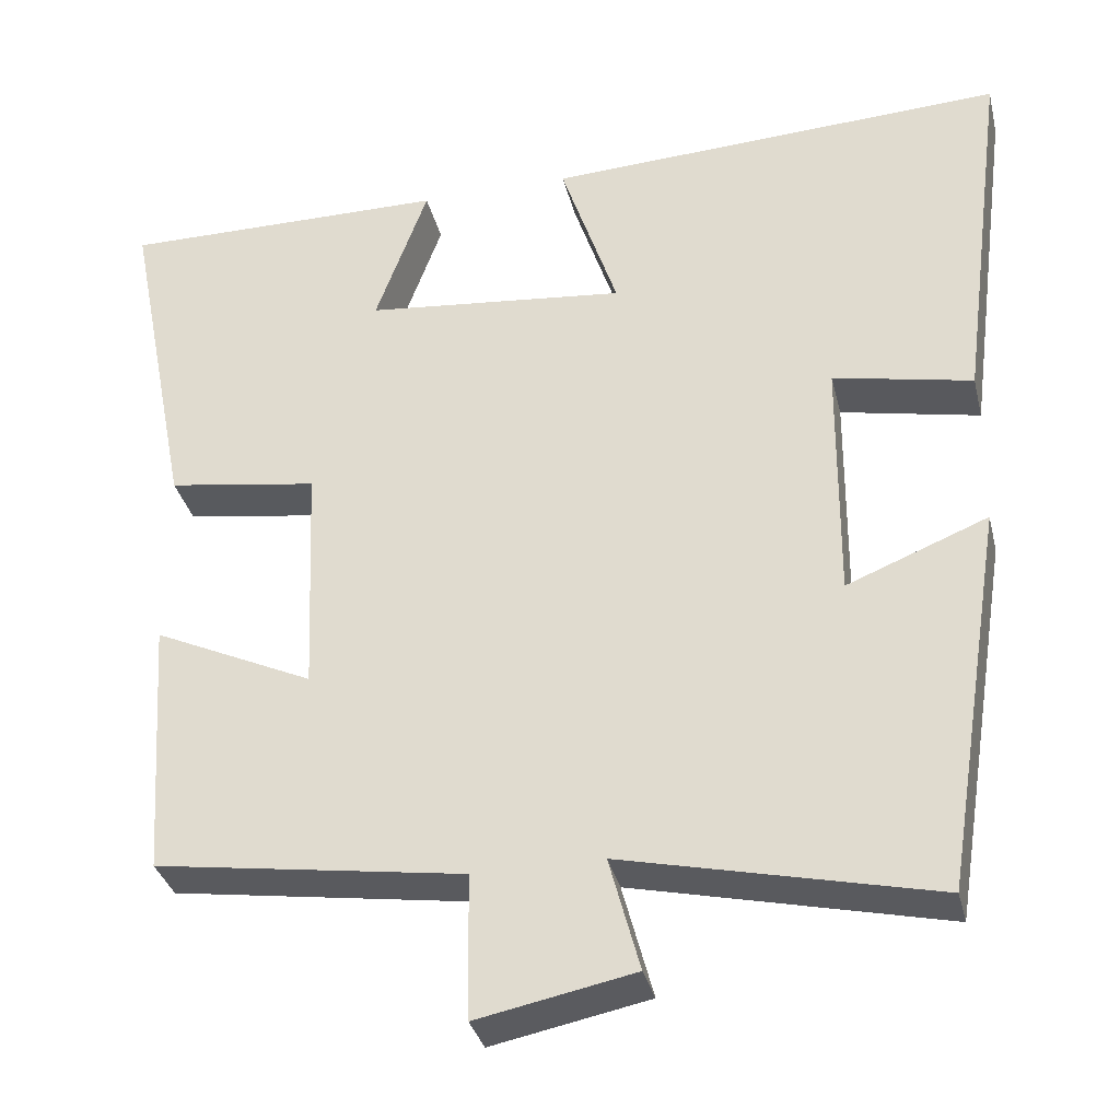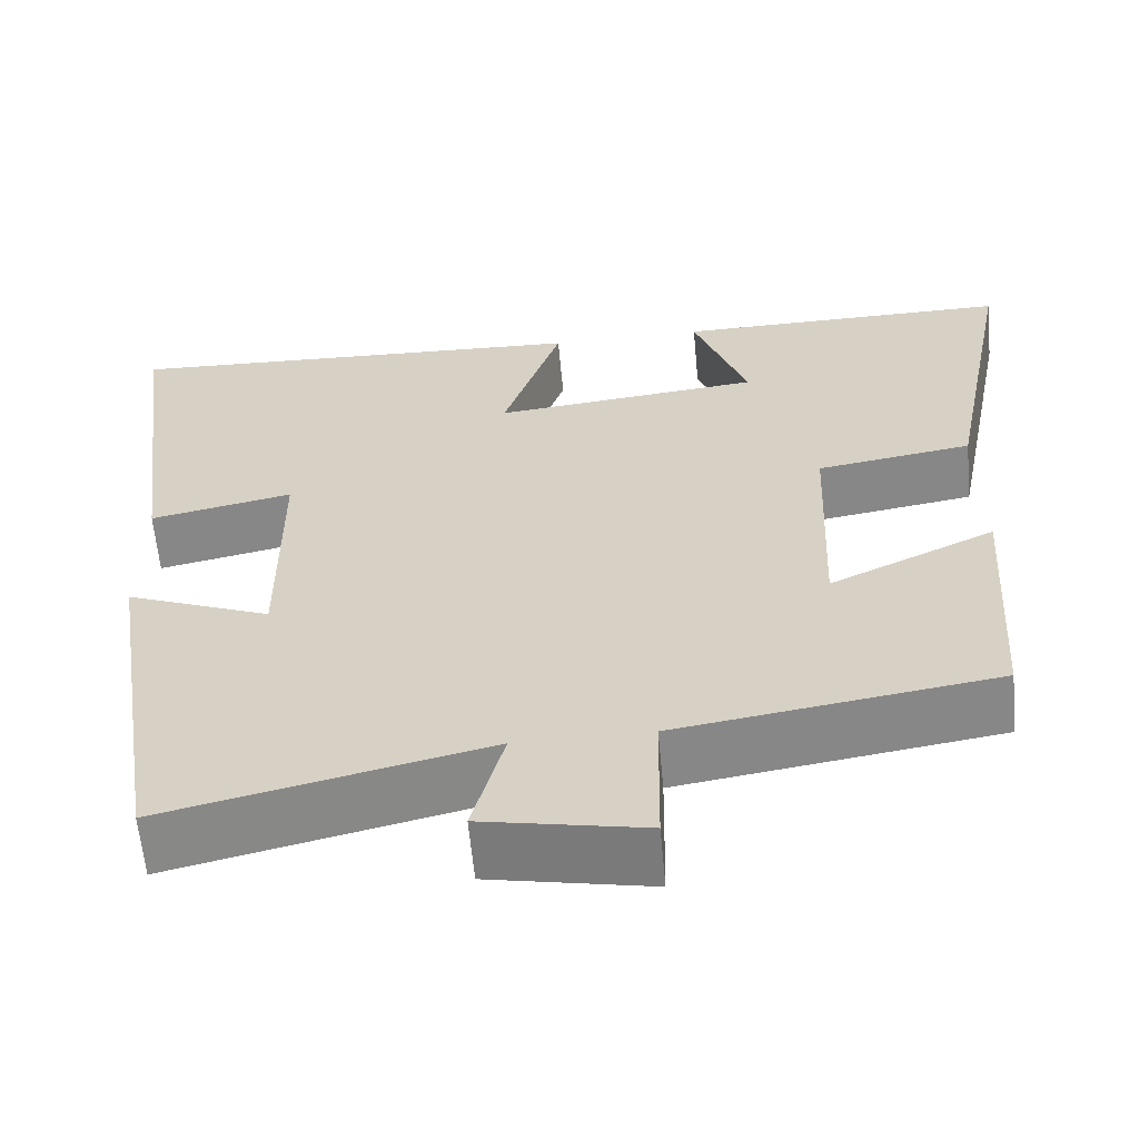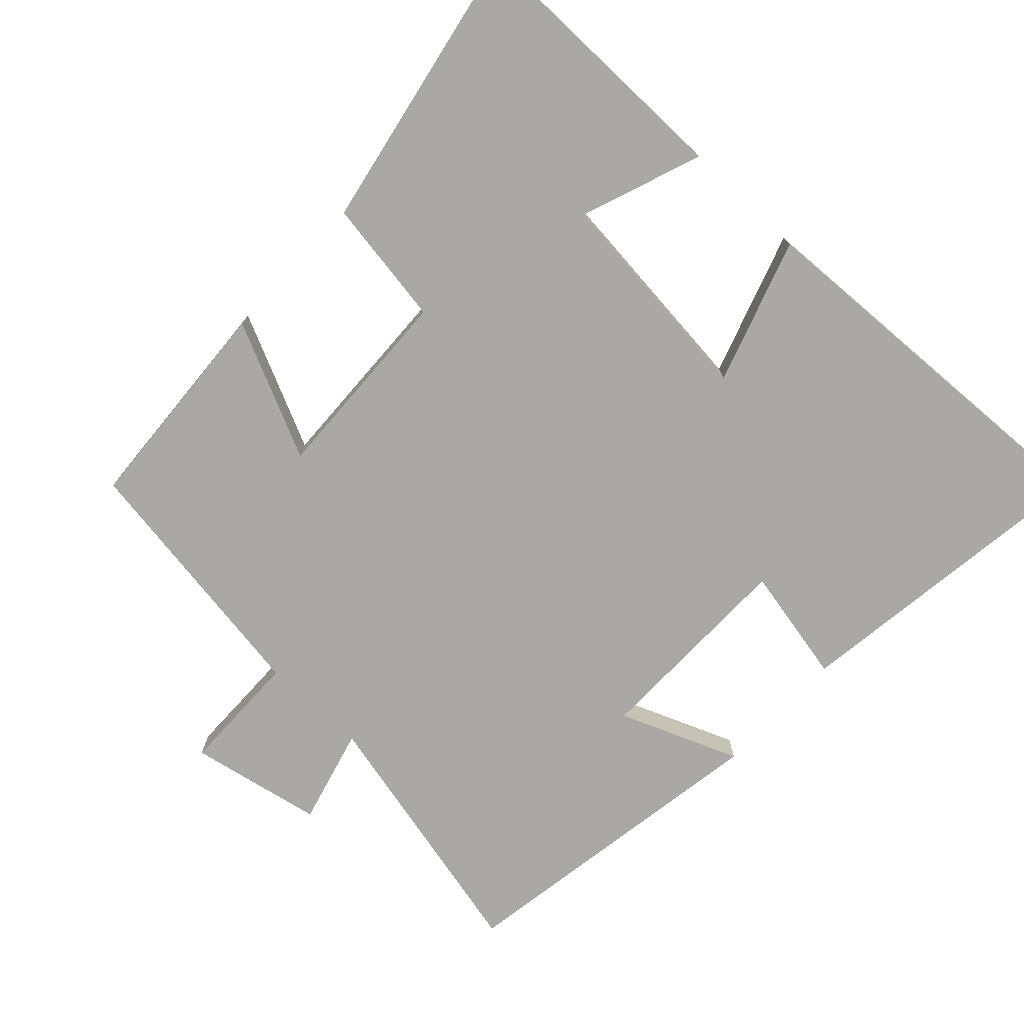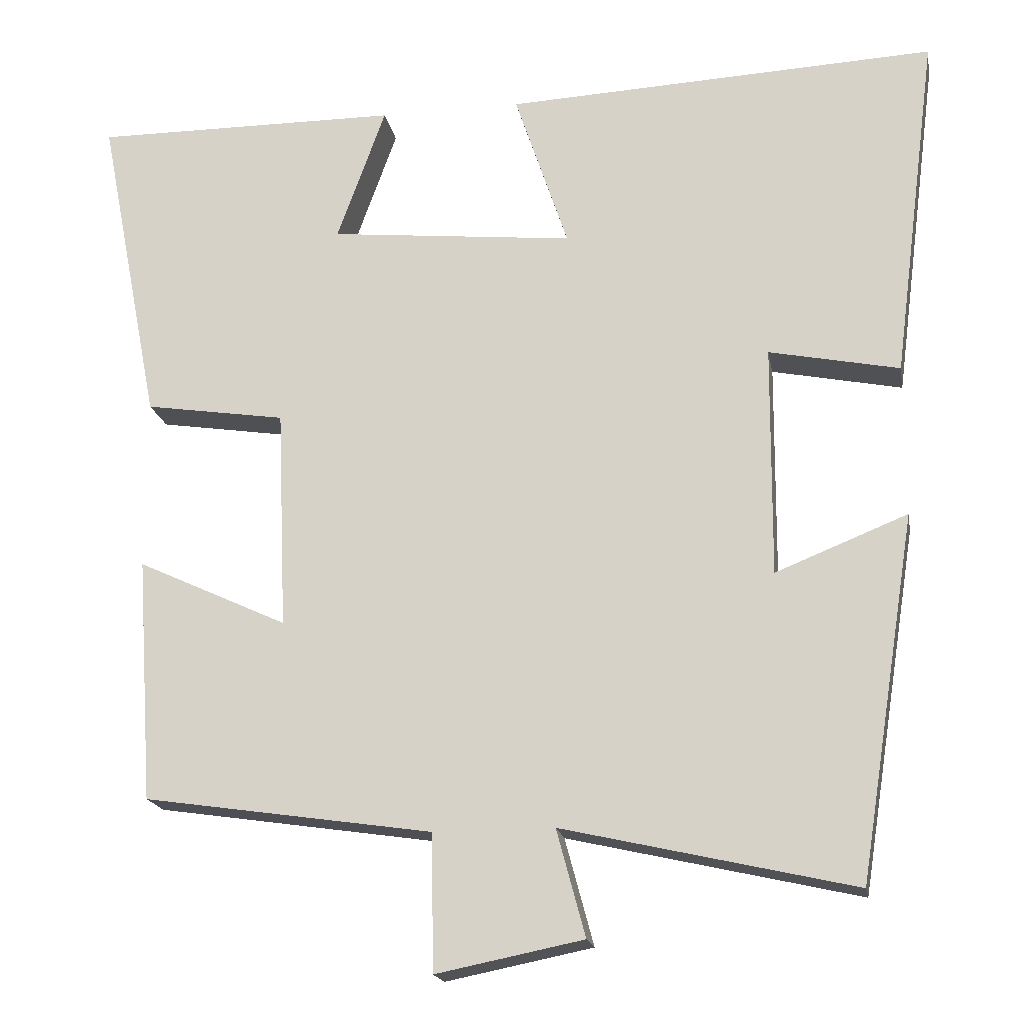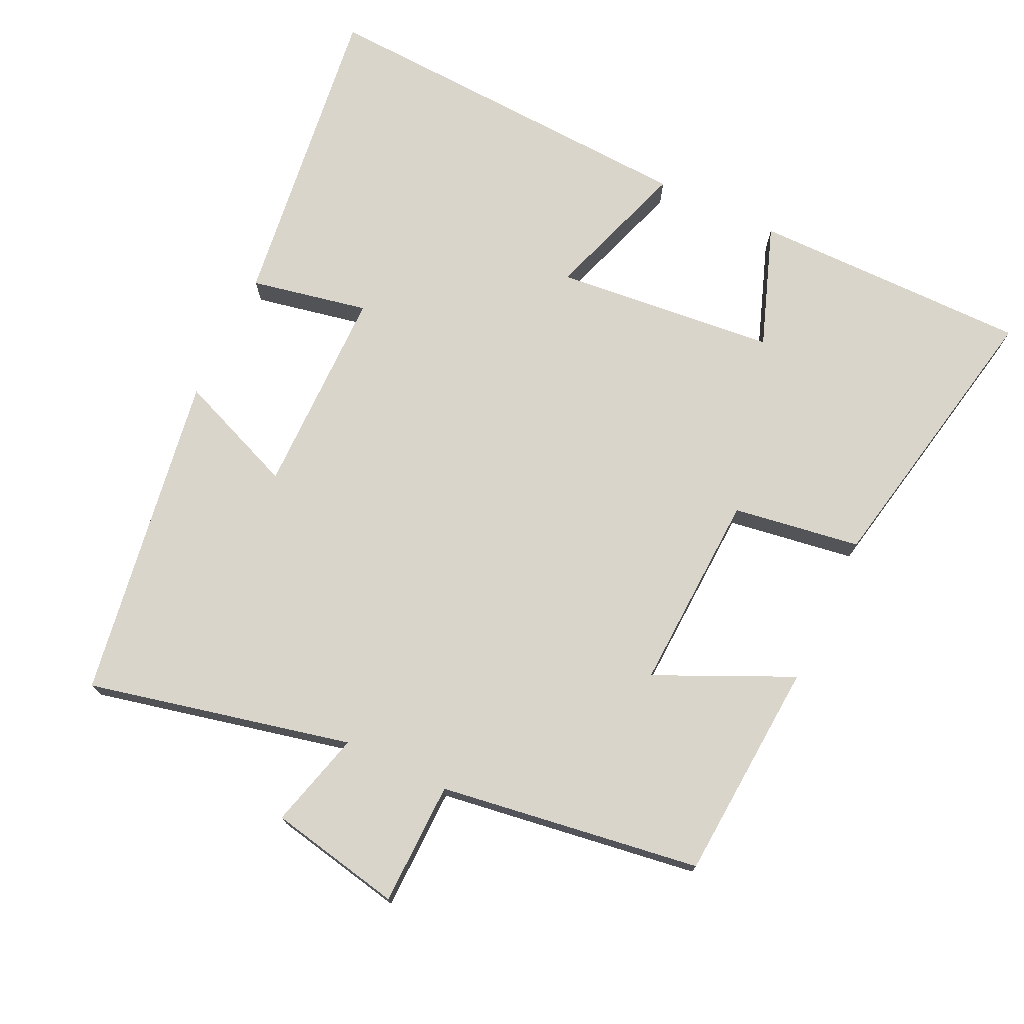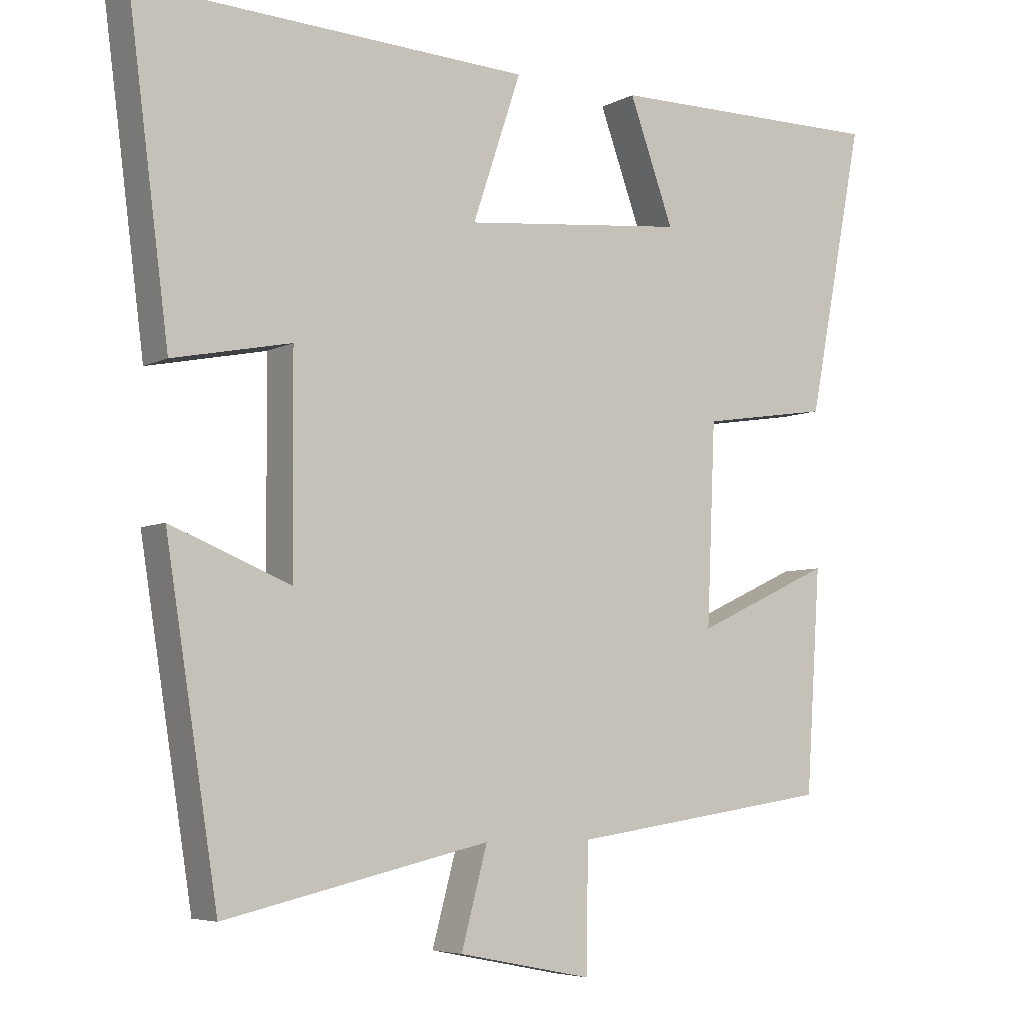
<metadata>
{"format":"obj","ext":"obj","renderer":"f3d","projection":"perspective","resolution":1024,"background":"white","views":[{"elev":-34.0,"azim":13.4,"up":"+Z"},{"elev":-61.2,"azim":-174.7,"up":"+Z"},{"elev":-75.0,"azim":-43.2,"up":"+Y"},{"elev":-18.3,"azim":10.1,"up":"+Z"},{"elev":74.2,"azim":-154.5,"up":"+Y"},{"elev":-5.7,"azim":146.8,"up":"+Z"}]}
</metadata>
<code>
v -0.58 0.07 0.502
v -0.183 0.07 0.5
v -0.246 0.07 0.326
v 0.07 0.07 0.294
v 0.001 0.07 0.5
v 0.558 0.07 0.527
v 0.5 0.07 0.078
v 0.332 0.07 0.112
v 0.33 0.07 -0.186
v 0.5 0.07 -0.118
v 0.426 0.07 -0.586
v 0.05 0.07 -0.5
v 0.087 0.07 -0.638
v -0.103 0.07 -0.676
v -0.106 0.07 -0.5
v -0.479 0.07 -0.445
v -0.5 0.07 -0.13
v -0.306 0.07 -0.22
v -0.318 0.07 0.064
v -0.5 0.07 0.092
v -0.58 0 0.502
v -0.183 0 0.5
v -0.246 0 0.326
v 0.07 0 0.294
v 0.001 0 0.5
v 0.558 0 0.527
v 0.5 0 0.078
v 0.332 0 0.112
v 0.33 0 -0.186
v 0.5 0 -0.118
v 0.426 0 -0.586
v 0.05 0 -0.5
v 0.087 0 -0.638
v -0.103 0 -0.676
v -0.106 0 -0.5
v -0.479 0 -0.445
v -0.5 0 -0.13
v -0.306 0 -0.22
v -0.318 0 0.064
v -0.5 0 0.092
f 19 20 1
f 15 16 17 18
f 15 18 19
f 12 13 14 15
f 12 15 19
f 9 10 11 12
f 8 9 12 19
f 6 7 8
f 5 6 8
f 4 5 8
f 3 4 8 19
f 1 2 3
f 1 3 19
f 21 40 39
f 38 37 36 35
f 39 38 35
f 35 34 33 32
f 39 35 32
f 32 31 30 29
f 39 32 29 28
f 28 27 26
f 28 26 25
f 28 25 24
f 39 28 24 23
f 23 22 21
f 39 23 21
f 1 21 22 2
f 2 22 23 3
f 3 23 24 4
f 4 24 25 5
f 5 25 26 6
f 6 26 27 7
f 7 27 28 8
f 8 28 29 9
f 9 29 30 10
f 10 30 31 11
f 11 31 32 12
f 12 32 33 13
f 13 33 34 14
f 14 34 35 15
f 15 35 36 16
f 16 36 37 17
f 17 37 38 18
f 18 38 39 19
f 19 39 40 20
f 20 40 21 1

</code>
